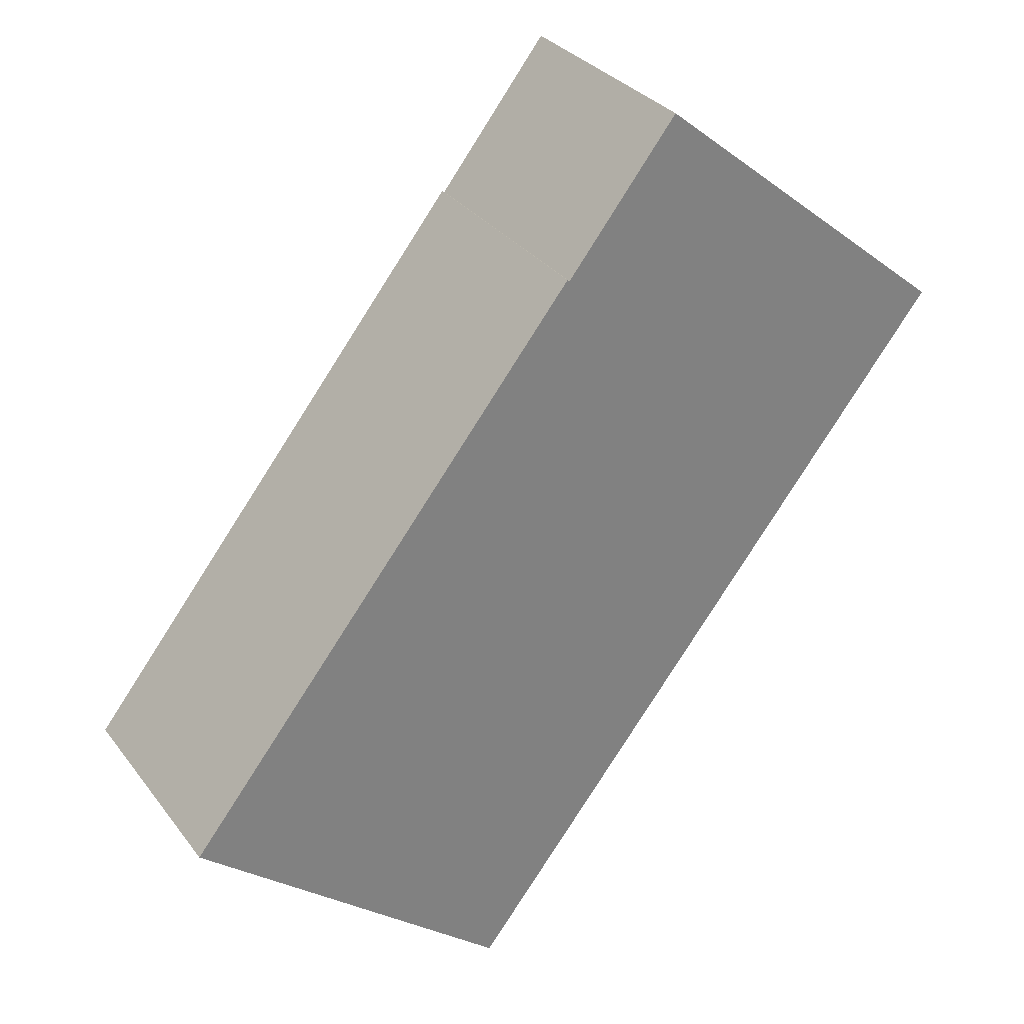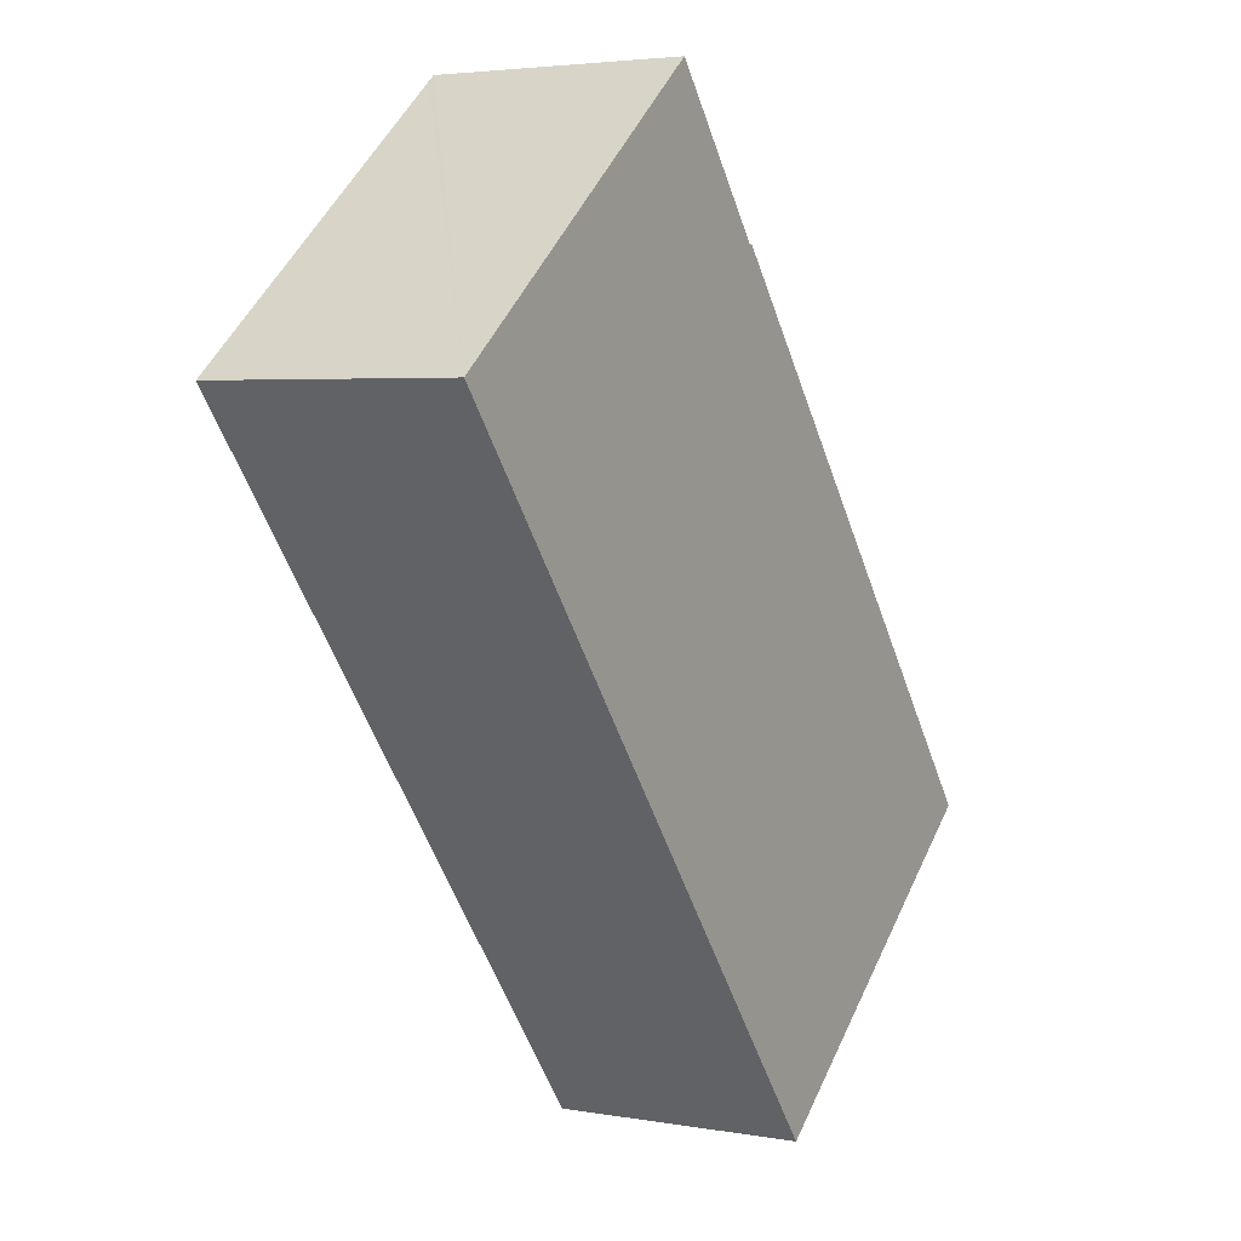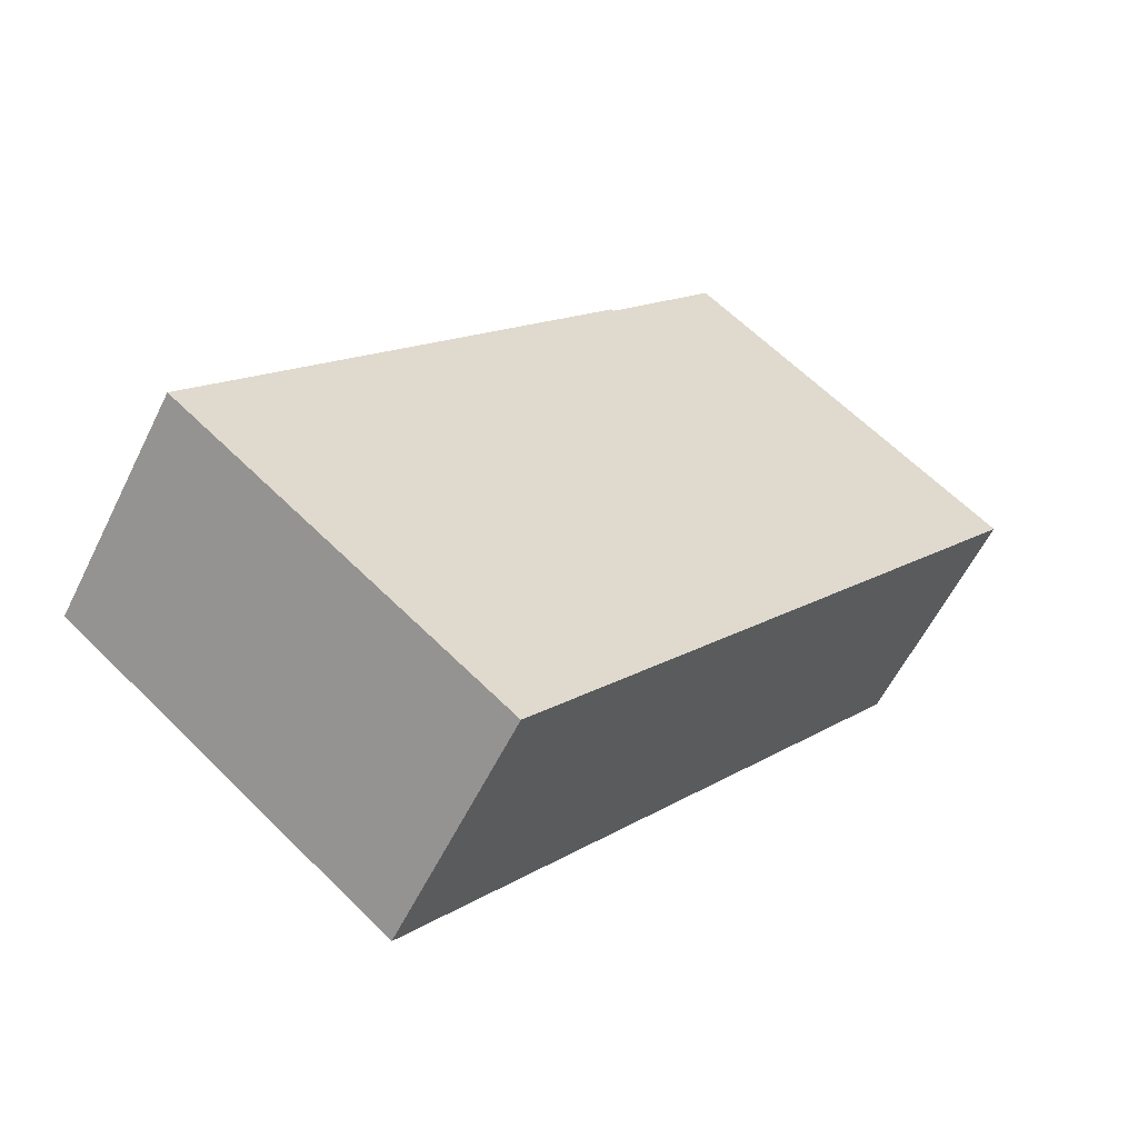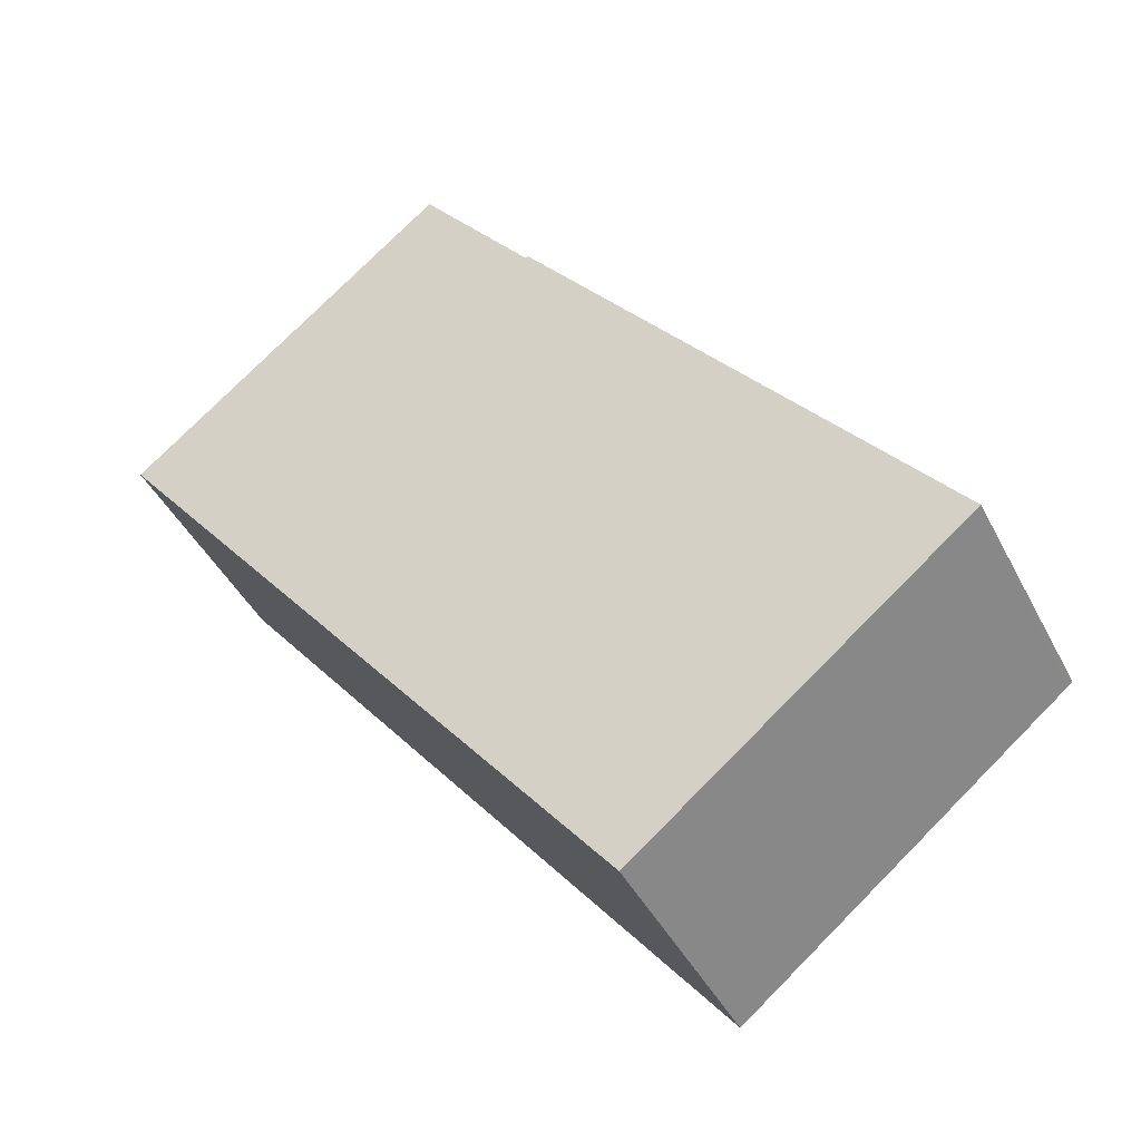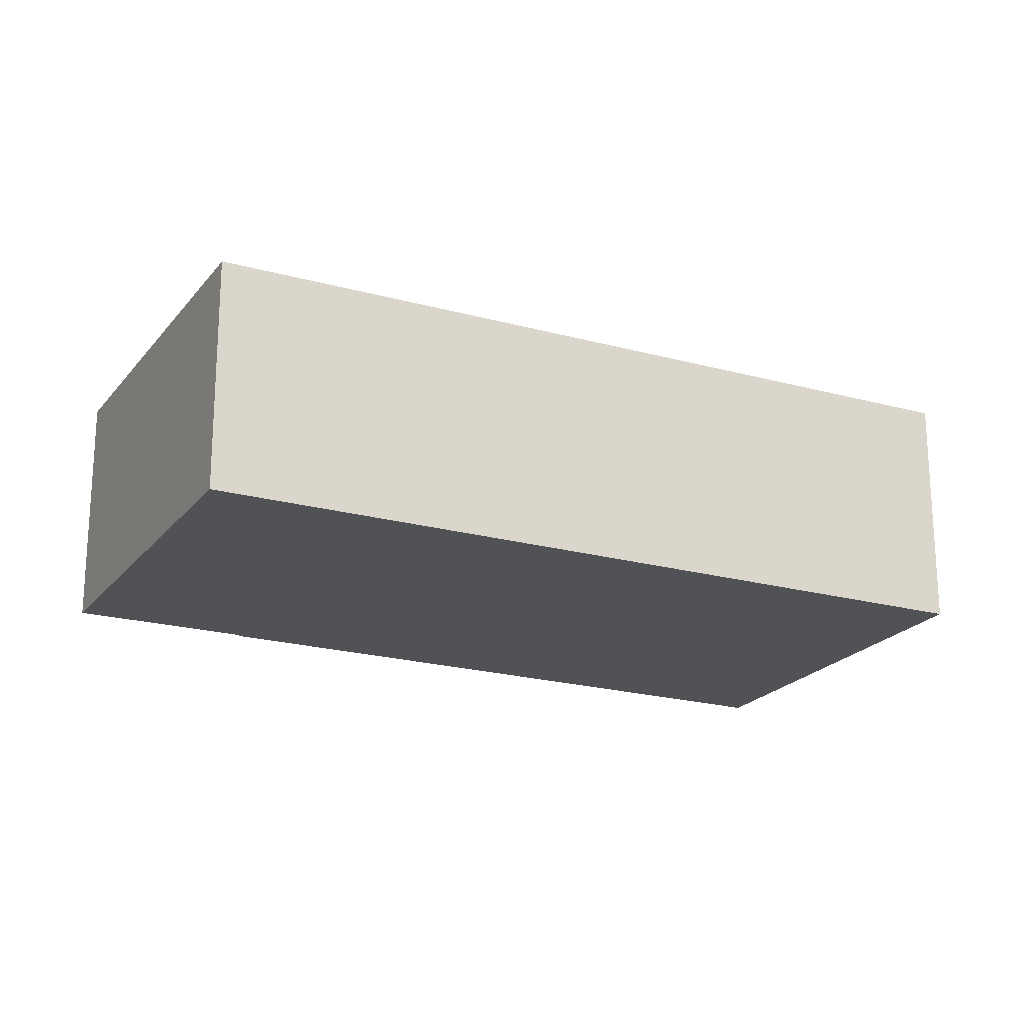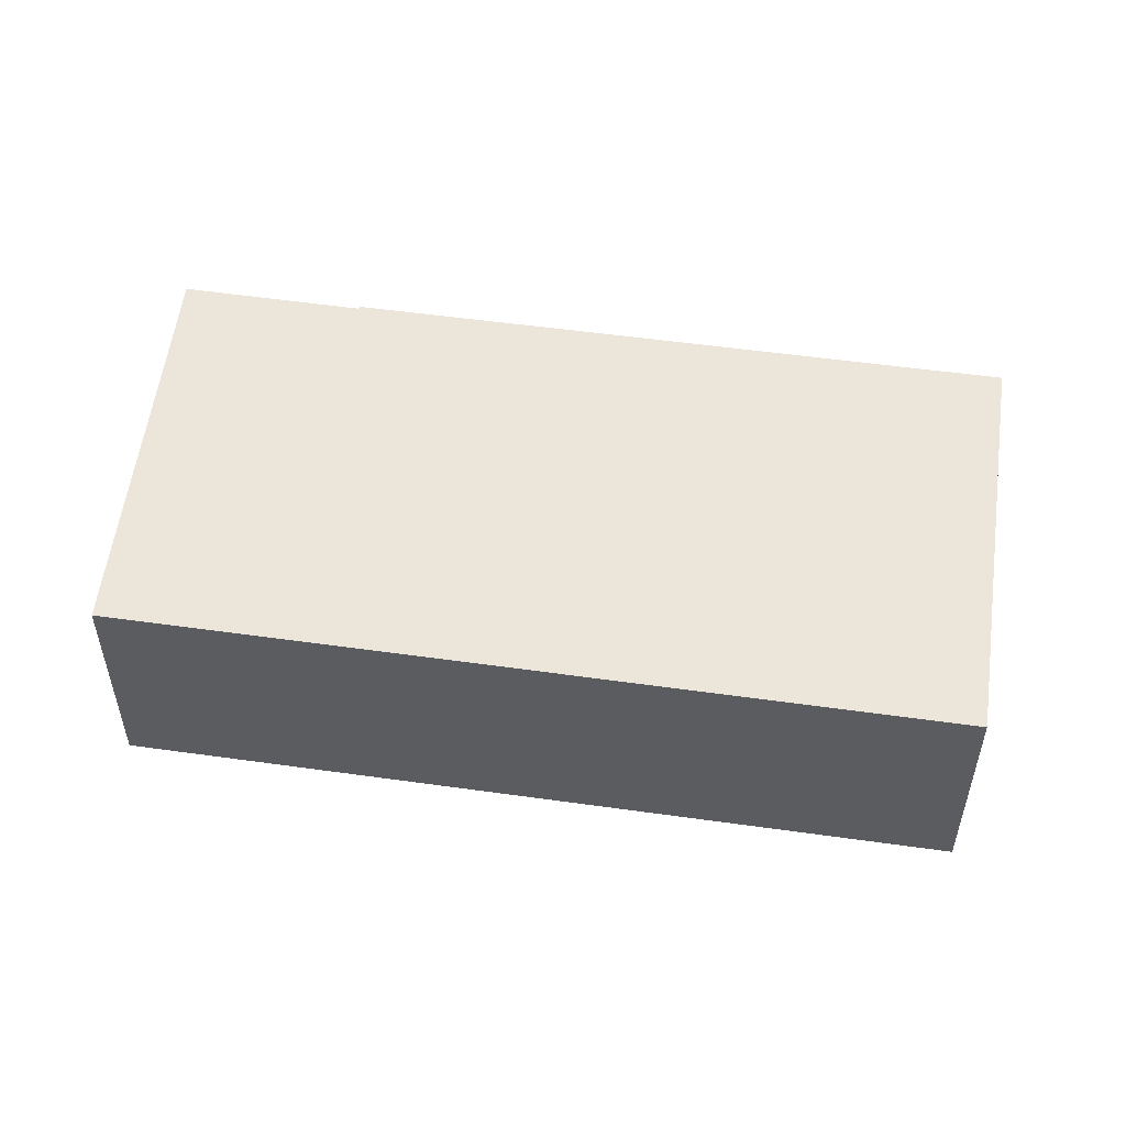
<metadata>
{"format":"obj","ext":"obj","renderer":"f3d","projection":"perspective","resolution":1024,"background":"white","views":[{"elev":31.1,"azim":-30.4,"up":"+Z"},{"elev":3.8,"azim":120.5,"up":"+Z"},{"elev":-58.1,"azim":-26.0,"up":"+Z"},{"elev":-43.1,"azim":-154.5,"up":"+Z"},{"elev":-21.2,"azim":102.2,"up":"+Y"},{"elev":55.2,"azim":136.7,"up":"+Y"}]}
</metadata>
<code>
v  15.25 8.931 19.19
v  0.208 8.931 -0.168
v  0 8.931 5.469e-16
v  5.006 8.931 -4.039
v  7.959 8.931 -6.421
v  9.143 8.931 -7.377
v  11.96 8.931 -9.653
v  15.33 8.931 19.13
v  31.28 8.931 14.82
v  19.79 8.931 24.21
v  19.51 8.931 24.45
v  23.73 8.931 20.99
v  19.51 -1.497e-15 24.45
v  19.79 -1.482e-15 24.21
v  23.73 -1.285e-15 20.99
v  31.28 -9.072e-16 14.82
v  15.25 -1.175e-15 19.19
v  15.33 -1.171e-15 19.13
v  11.96 5.911e-16 -9.653
v  9.143 4.517e-16 -7.377
v  7.959 3.932e-16 -6.421
v  5.006 2.473e-16 -4.039
v  0.208 1.029e-17 -0.168
v  0 0 0
g defaultobject
f 1 2 3
f 2 1 4
f 4 1 5
f 5 1 6
f 6 1 7
f 7 1 8
f 7 8 9
f 9 8 10
f 10 8 11
f 9 10 12
f 13 10 11
f 10 13 12
f 12 13 9
f 9 13 14
f 9 14 15
f 9 15 16
f 17 8 1
f 8 17 18
f 16 7 9
f 7 16 19
f 19 6 7
f 6 19 5
f 5 19 4
f 4 19 20
f 4 20 2
f 2 20 21
f 2 21 22
f 2 22 3
f 3 22 23
f 3 23 24
f 24 1 3
f 1 24 17
f 18 11 8
f 11 18 13
f 24 18 17
f 18 14 13
f 14 18 24
f 14 24 23
f 14 23 15
f 15 23 22
f 15 22 16
f 16 22 21
f 16 21 20
f 16 20 19

</code>
